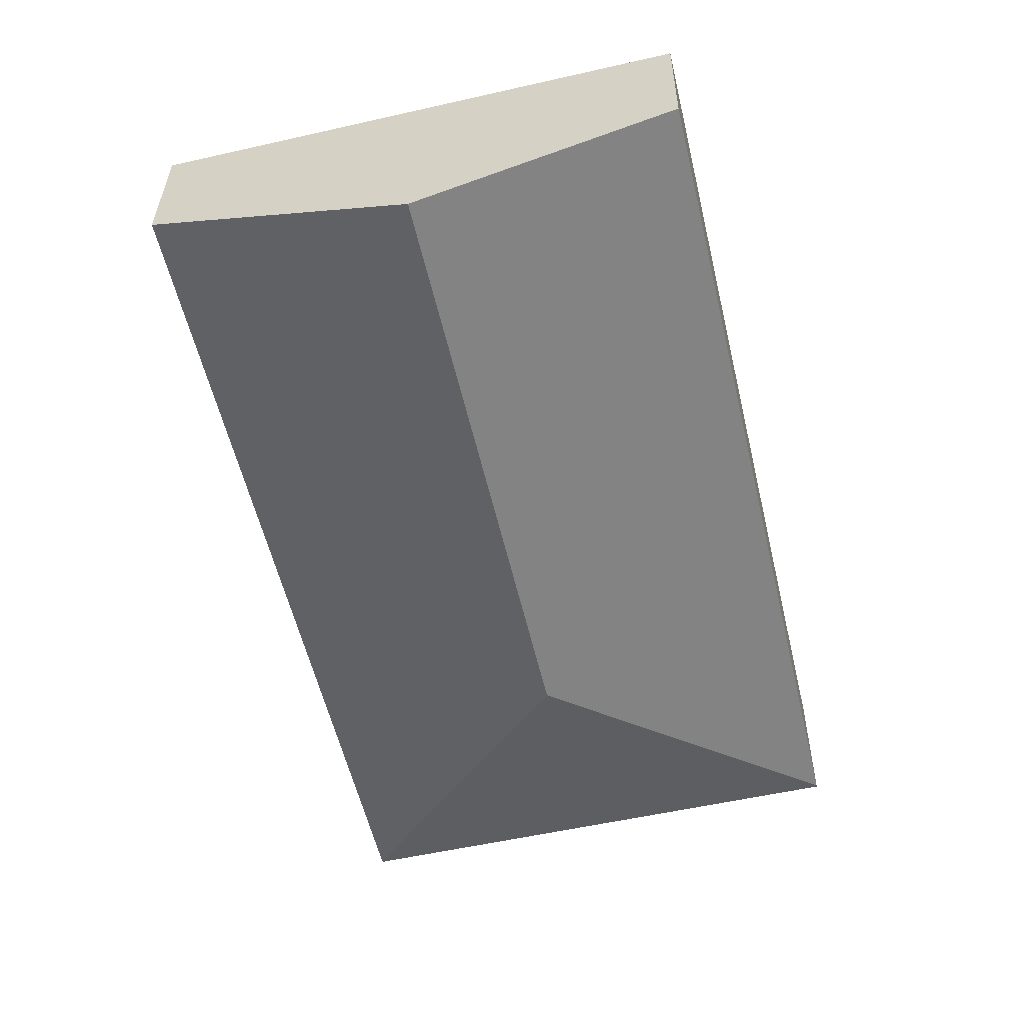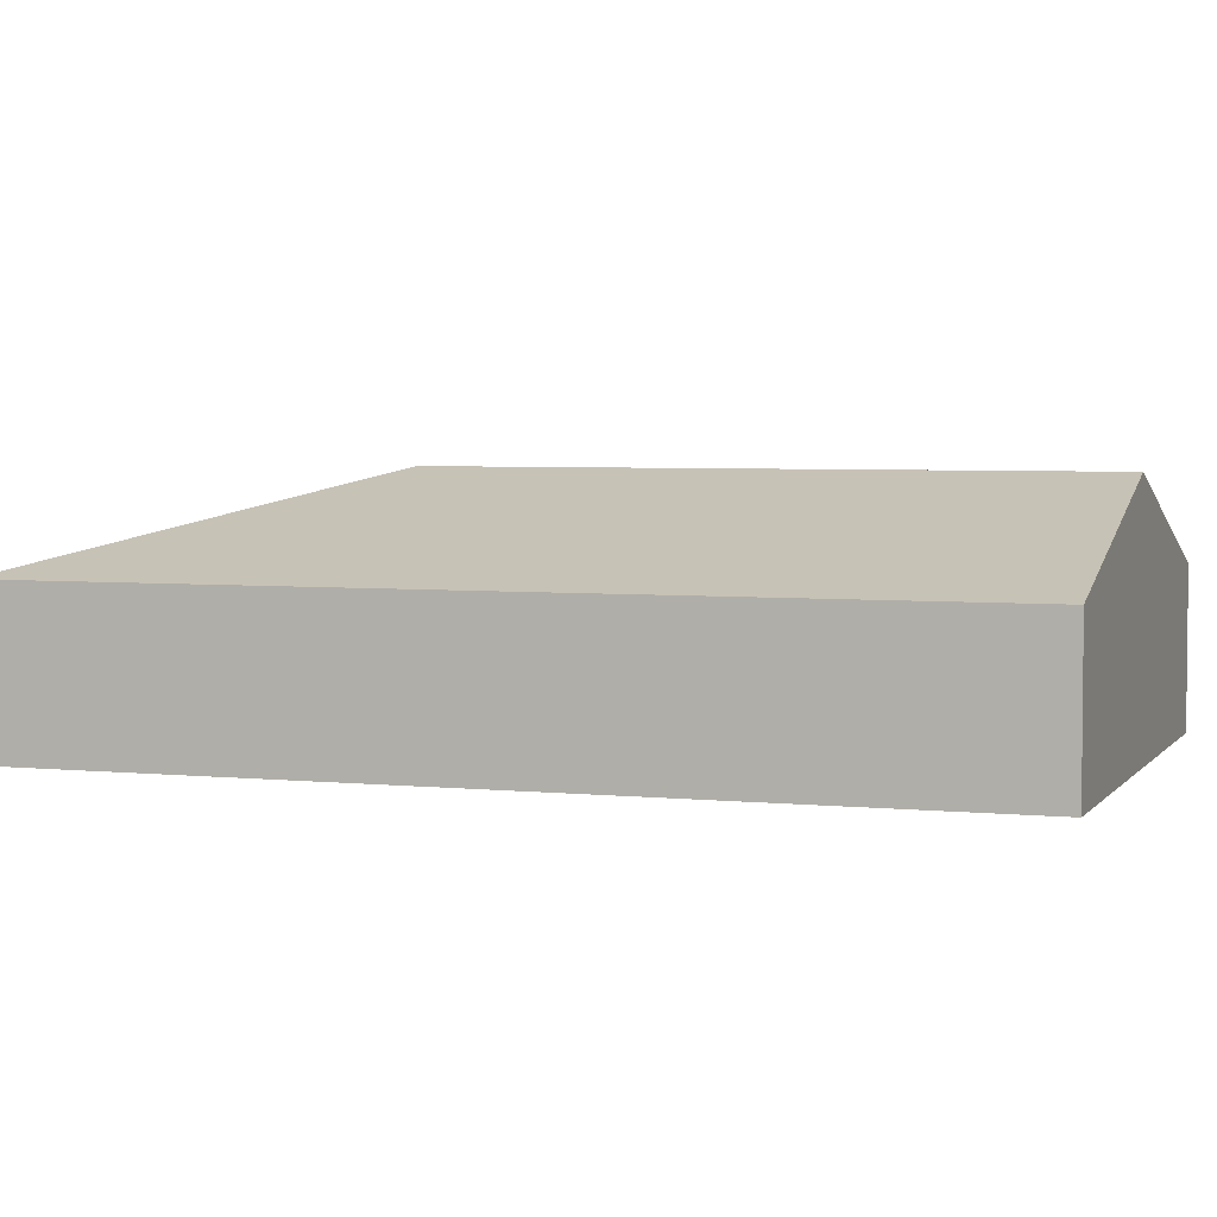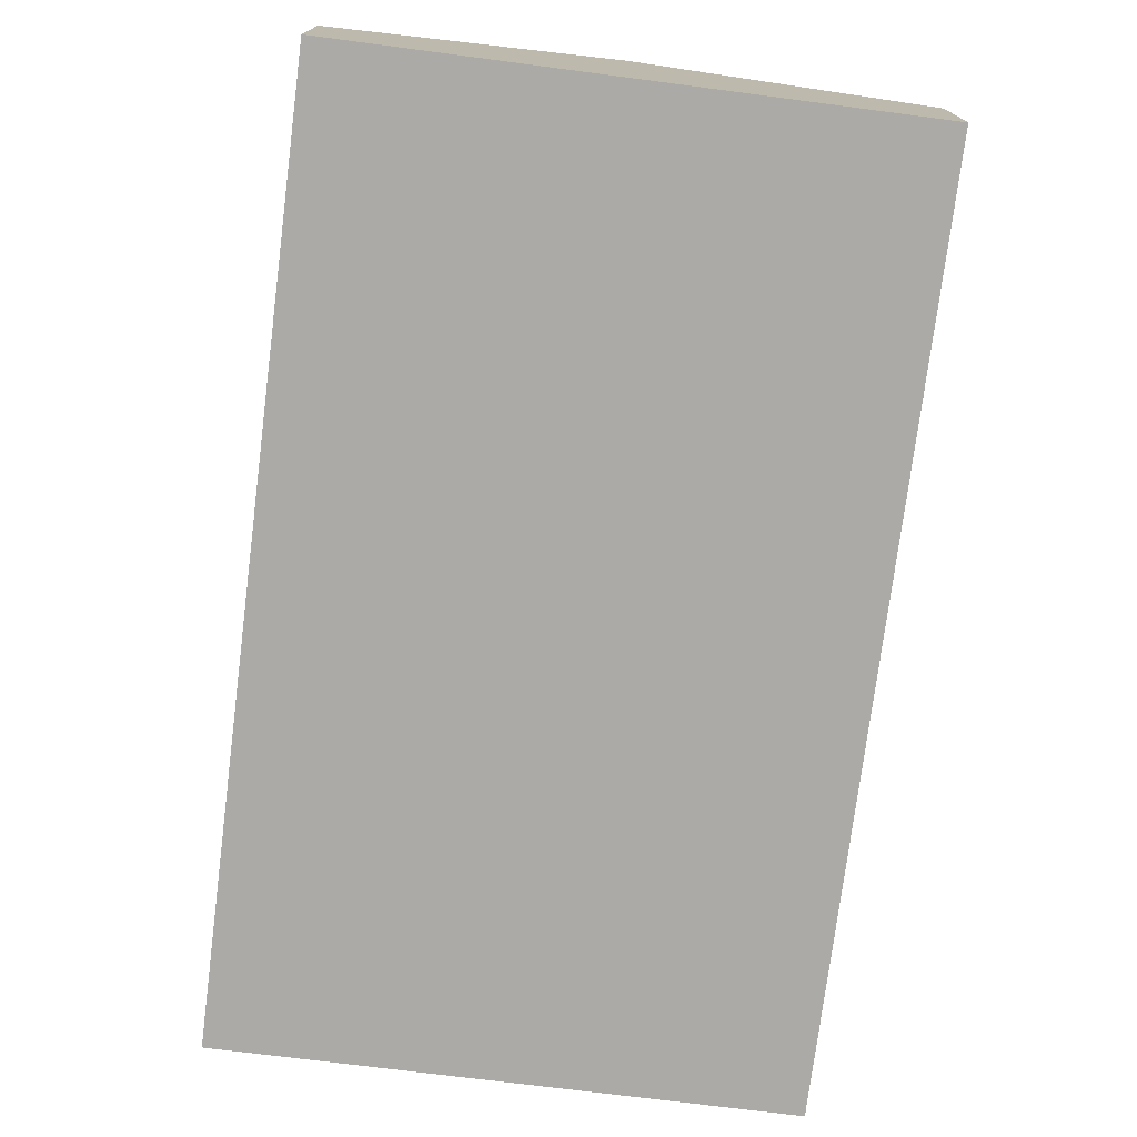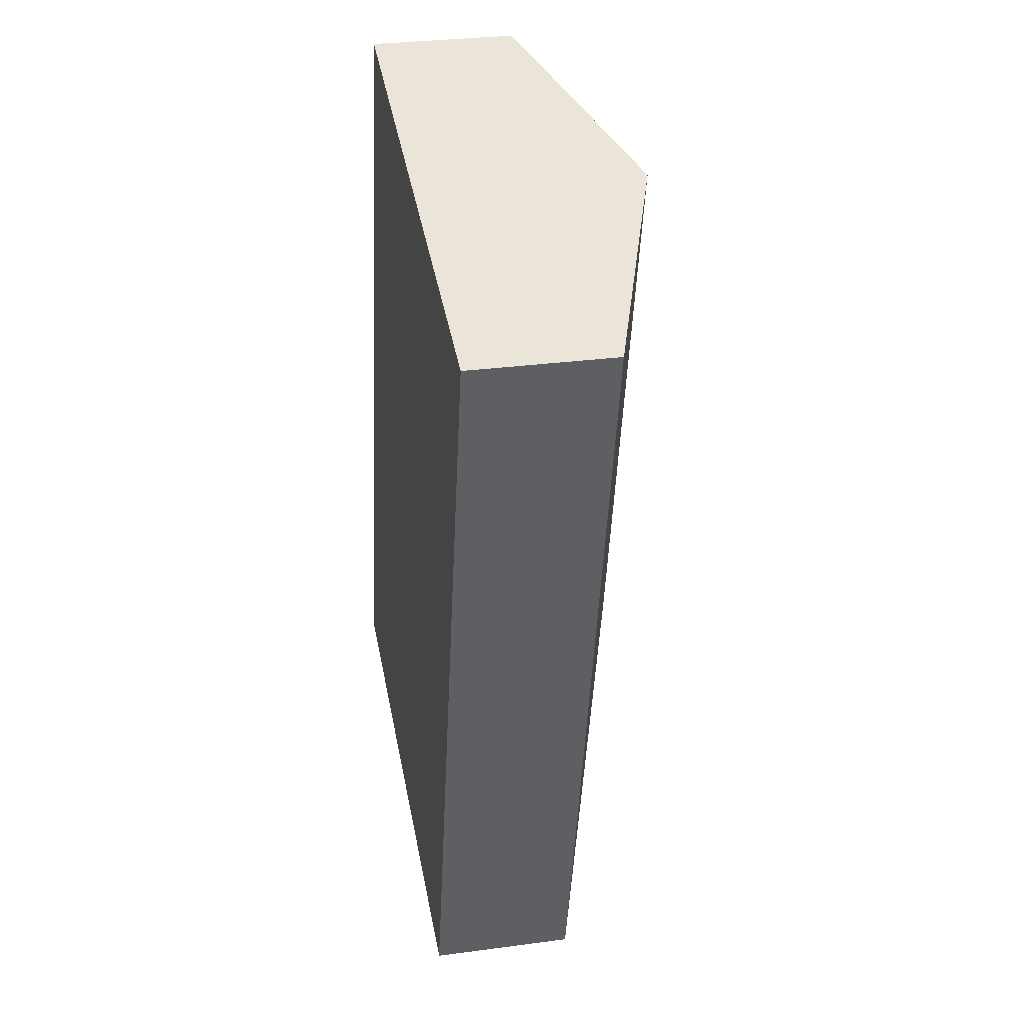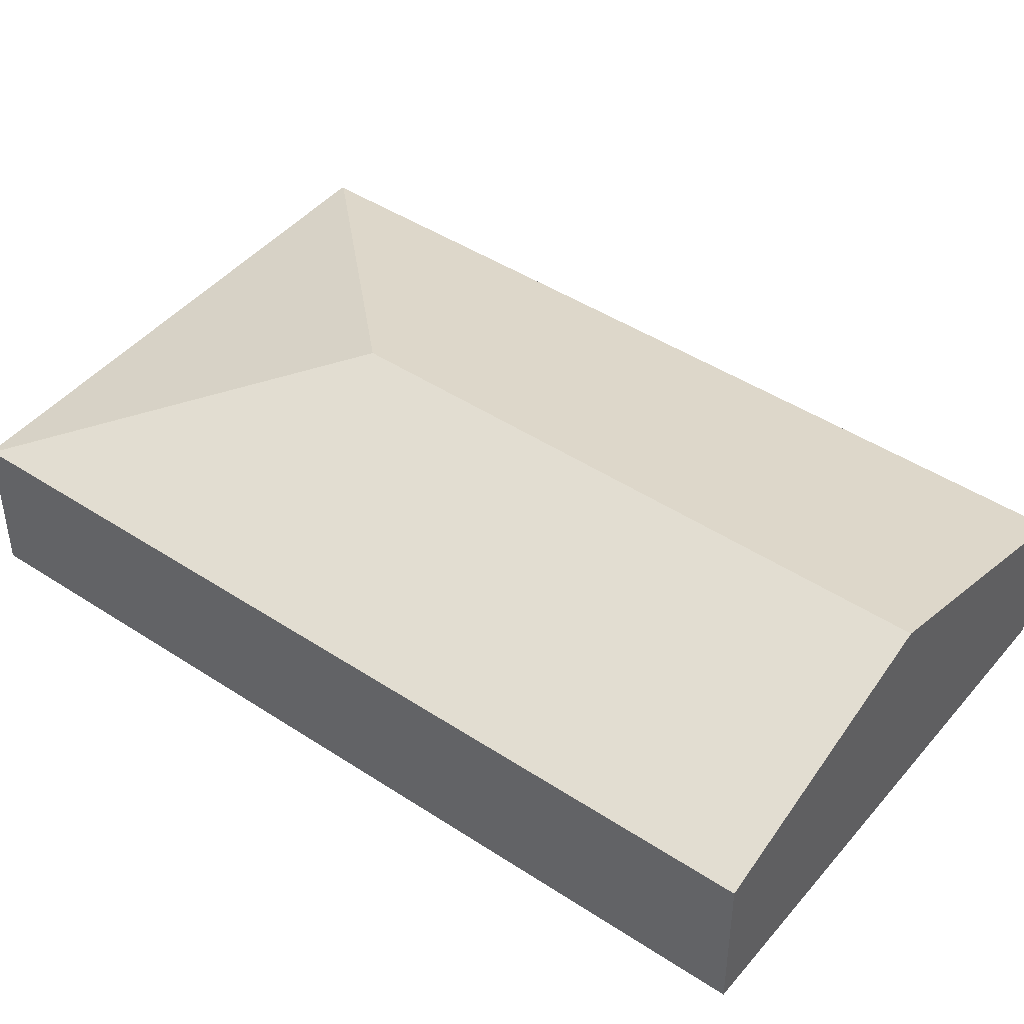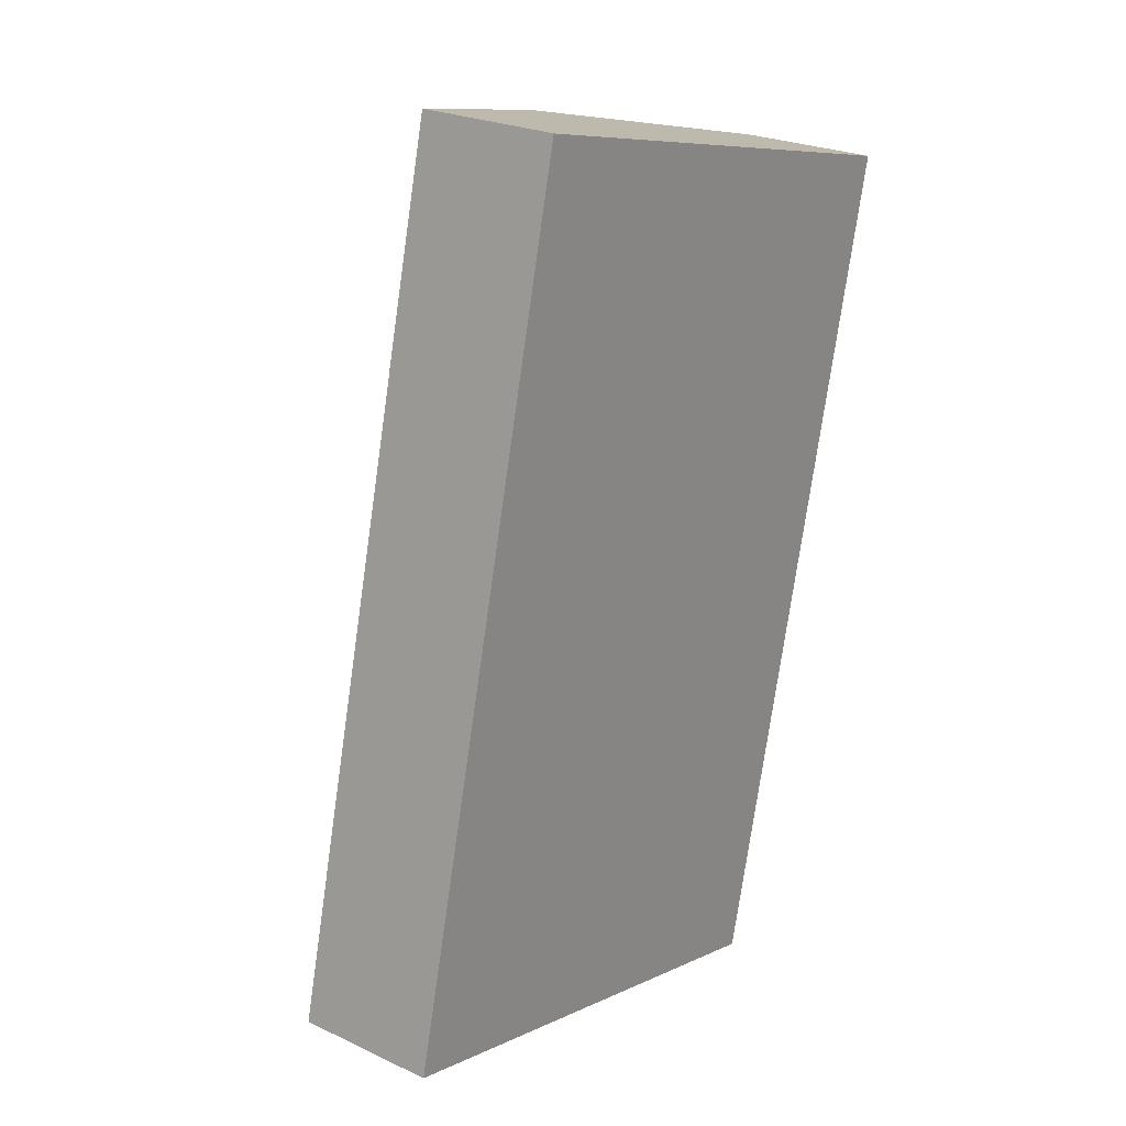
<metadata>
{"format":"obj","ext":"obj","renderer":"f3d","projection":"perspective","resolution":1024,"background":"white","views":[{"elev":32.9,"azim":-179.6,"up":"+Z"},{"elev":4.1,"azim":-57.7,"up":"+Y"},{"elev":-76.0,"azim":6.1,"up":"+Y"},{"elev":30.2,"azim":79.0,"up":"+Z"},{"elev":44.9,"azim":-39.4,"up":"+Y"},{"elev":24.2,"azim":-52.2,"up":"+Z"}]}
</metadata>
<code>
v  14.32 4.082 -3.281
v  12.7 6.39 21.82
v  19.95 4.031 20.08
v  8.887 6.39 5.537
v  0.016 4.052 0.069
v  5.507 4.052 23.55
v  14.31 4.062 -3.341
v  0 4.03 2.468e-16
v  0 0 0
v  5.507 -1.442e-15 23.55
v  0.016 -4.225e-18 0.069
v  12.7 -1.336e-15 21.82
v  19.95 -1.229e-15 20.08
v  14.32 2.009e-16 -3.281
v  14.31 2.046e-16 -3.341
g defaultobject
f 1 2 3
f 2 1 4
f 2 5 6
f 5 2 4
f 7 4 1
f 4 7 8
f 4 8 5
f 8 6 5
f 6 8 9
f 6 9 10
f 10 9 11
f 10 2 6
f 2 10 12
f 2 12 3
f 3 12 13
f 13 1 3
f 1 13 14
f 1 14 7
f 7 14 15
f 15 8 7
f 8 15 9
f 11 12 10
f 12 11 9
f 12 9 15
f 12 15 13
f 13 15 14

</code>
